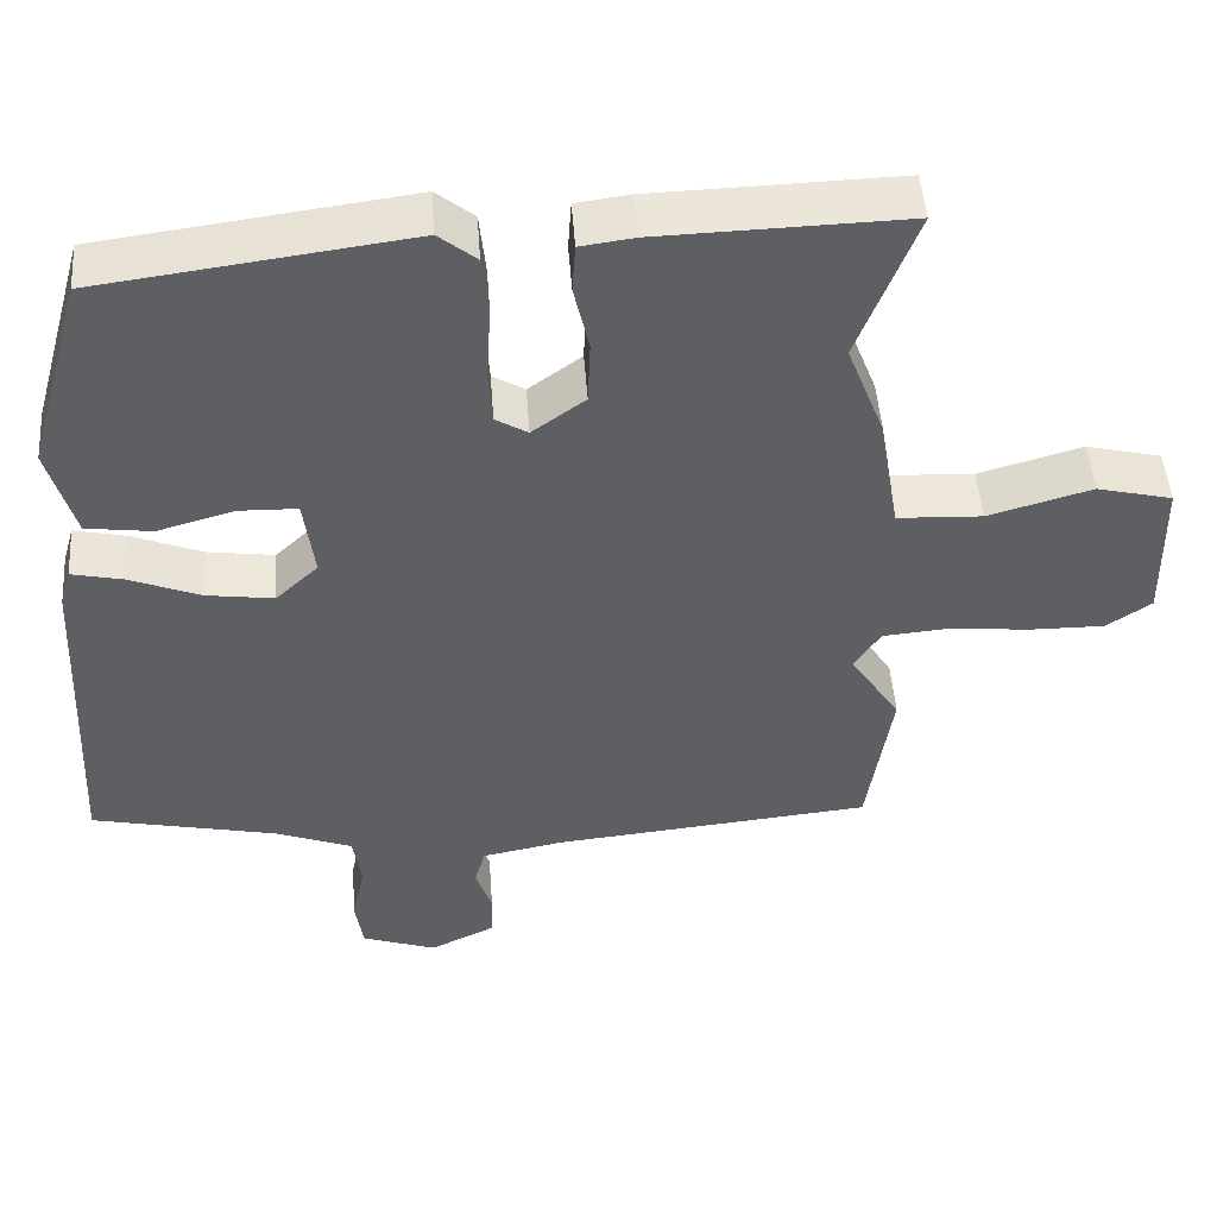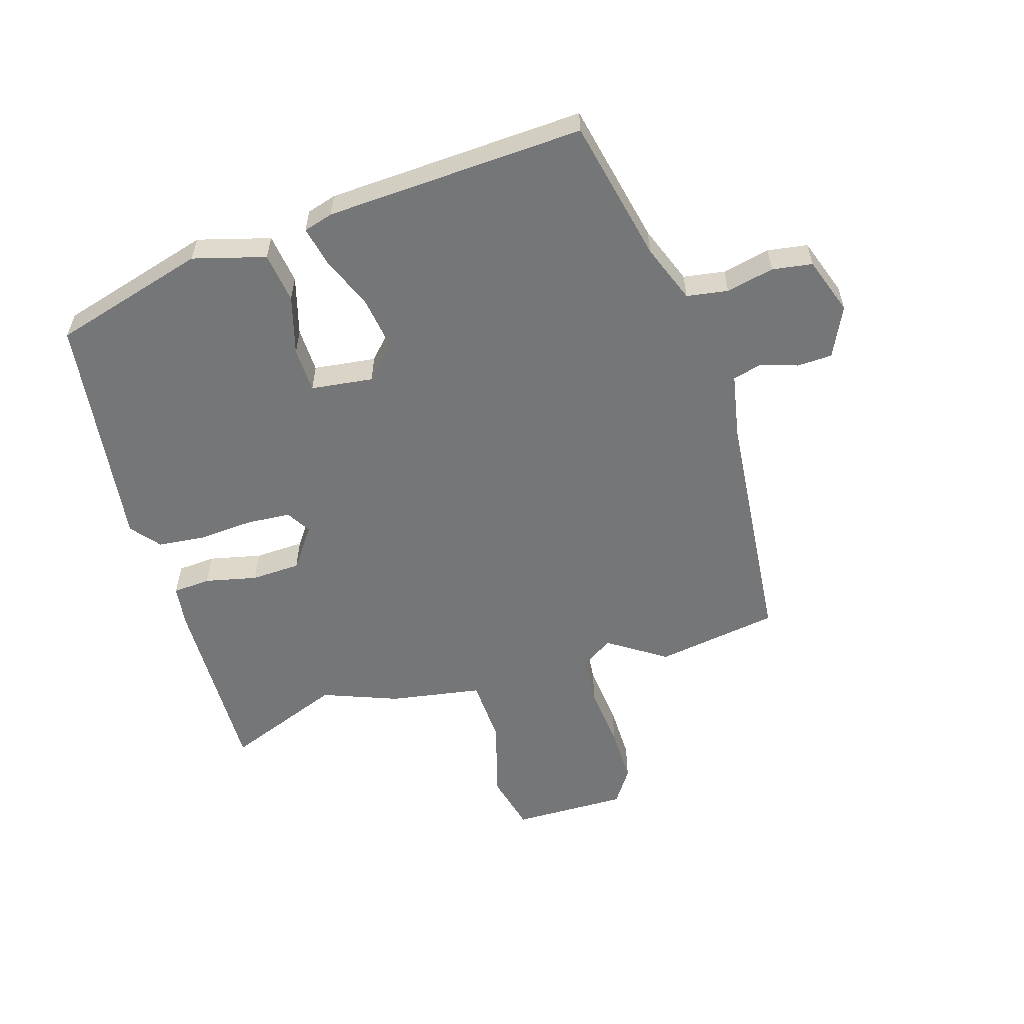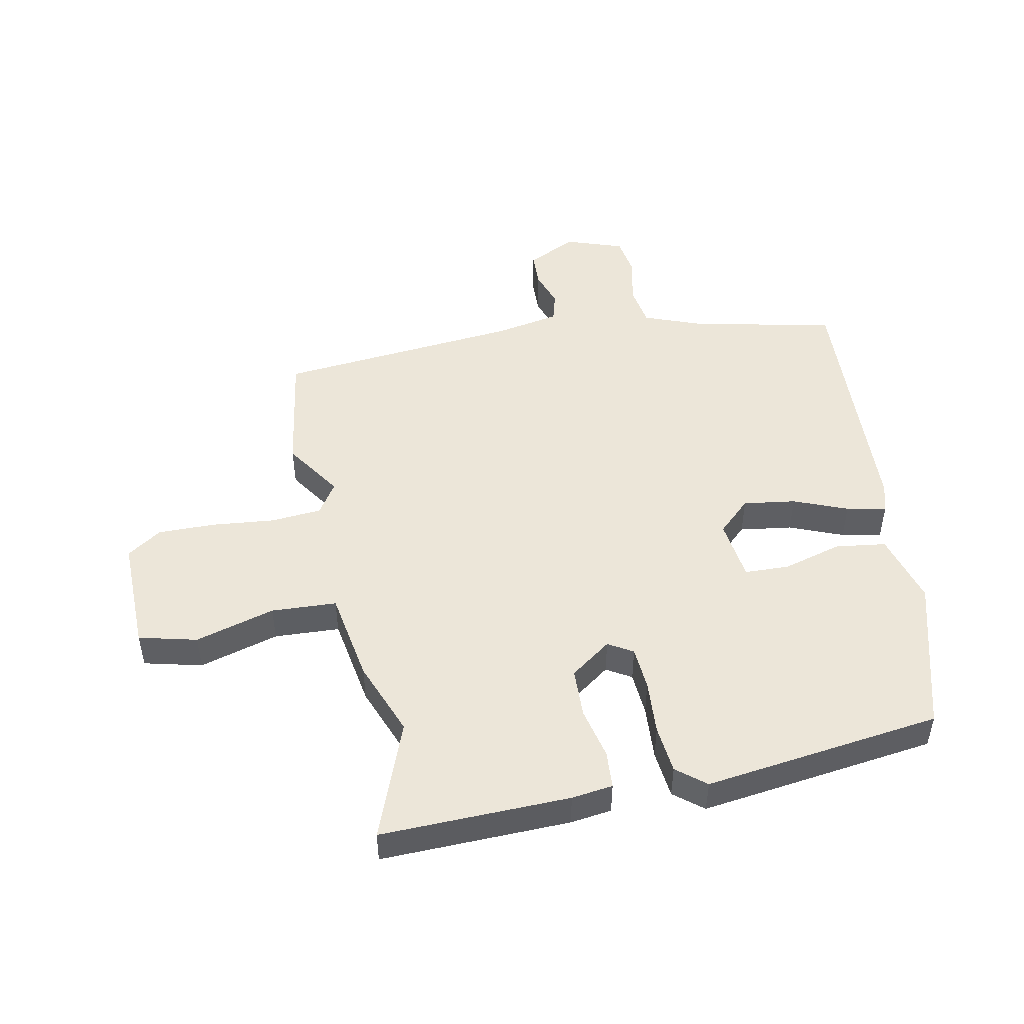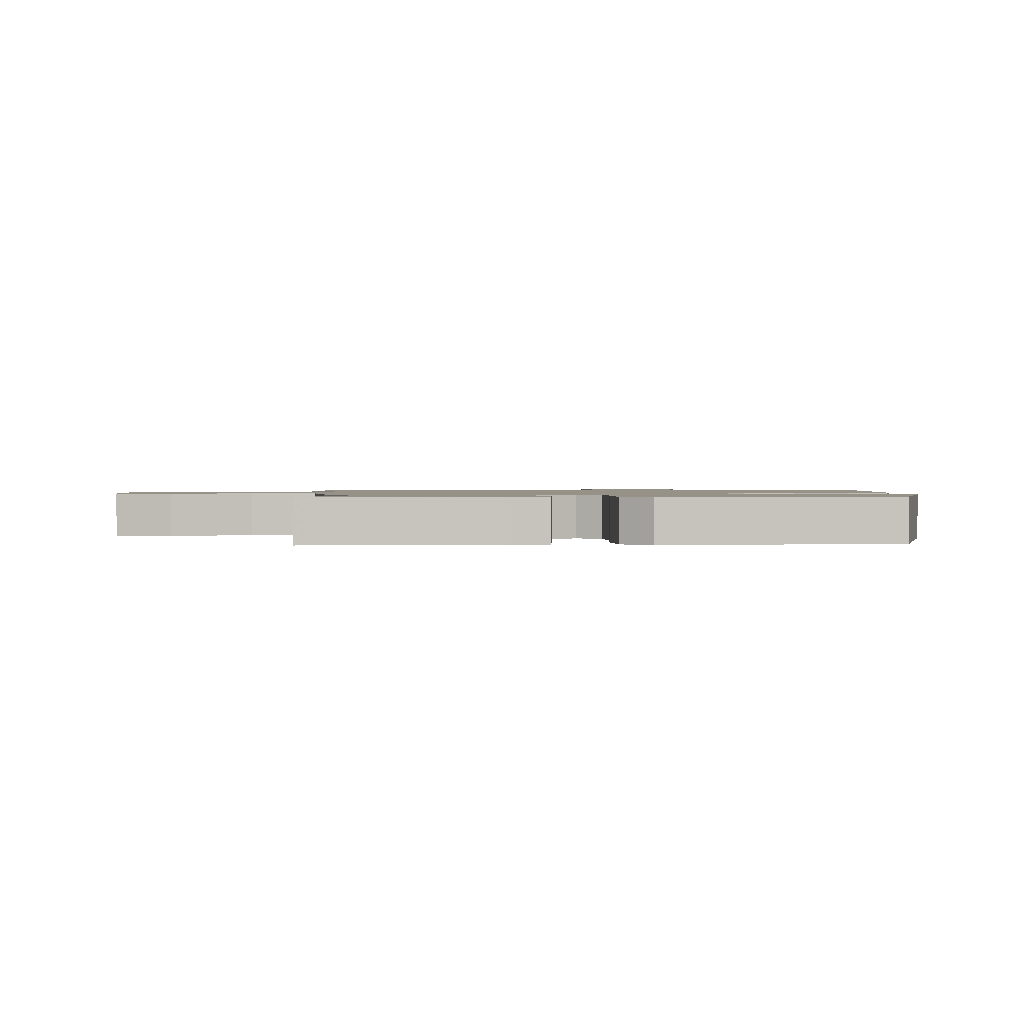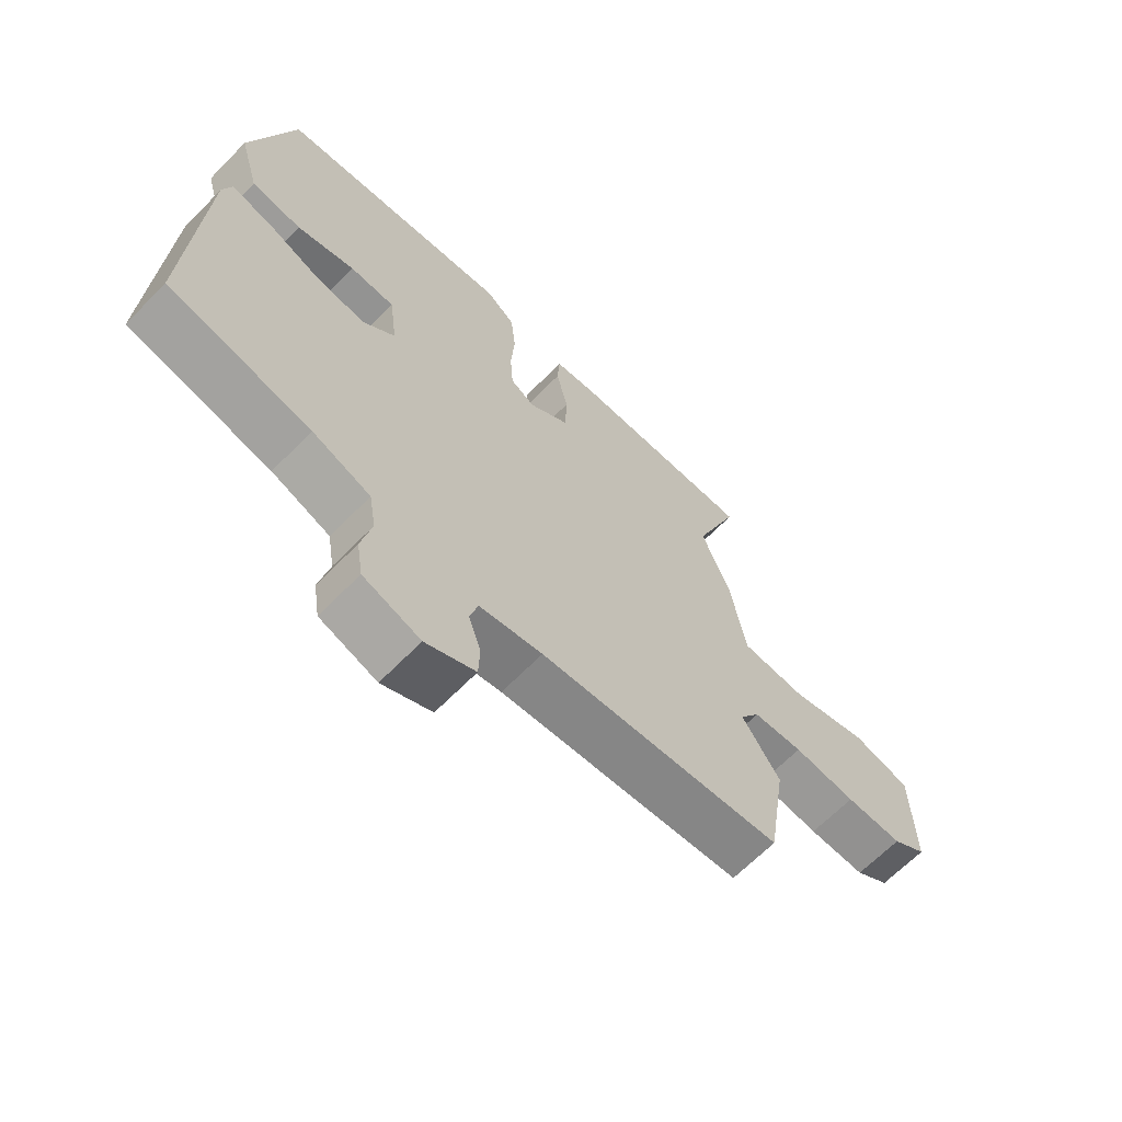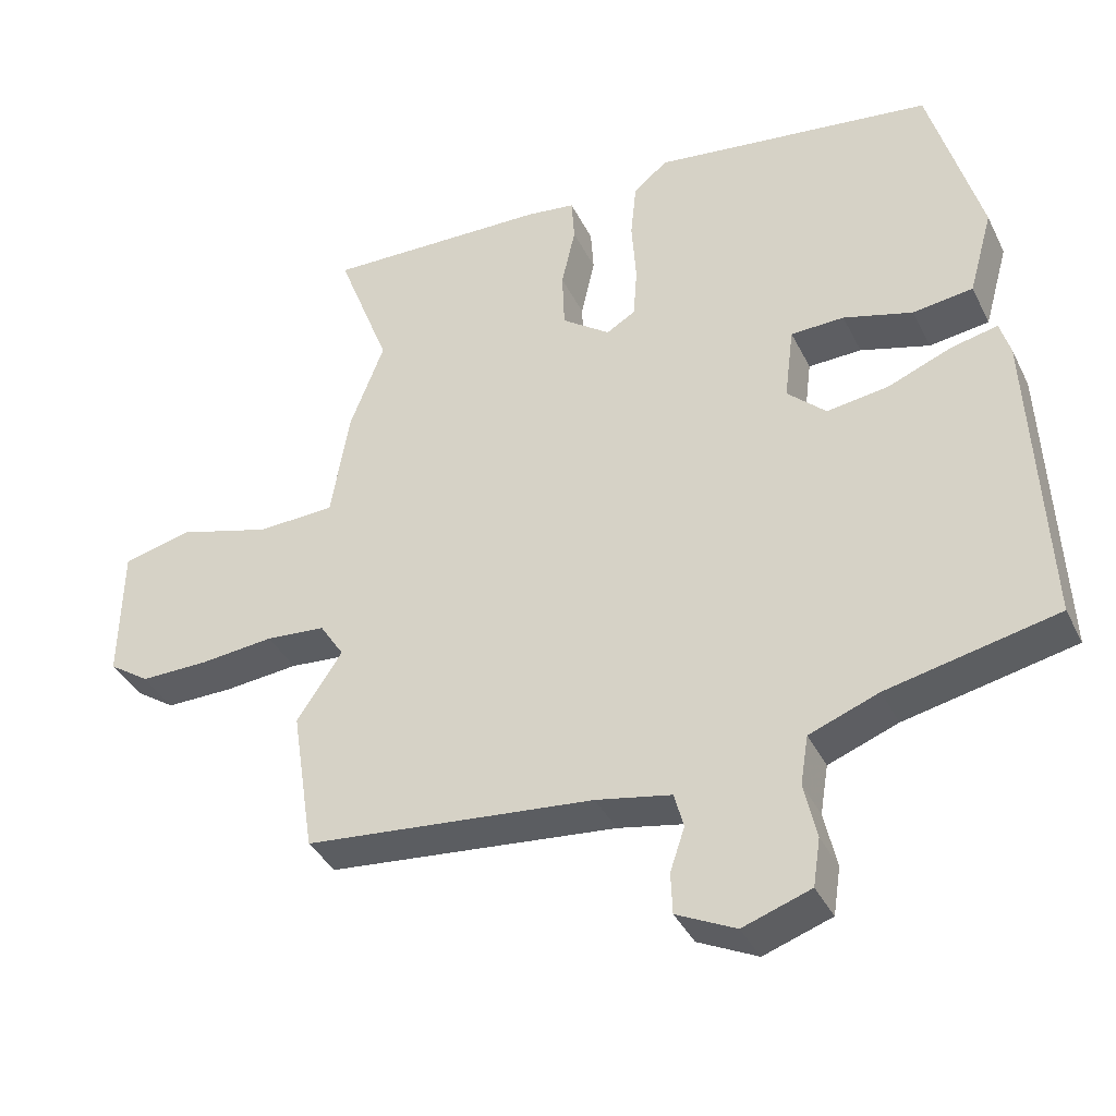
<metadata>
{"format":"obj","ext":"obj","renderer":"f3d","projection":"perspective","resolution":1024,"background":"white","views":[{"elev":48.4,"azim":175.9,"up":"+Z"},{"elev":-56.8,"azim":107.1,"up":"+Y"},{"elev":48.7,"azim":-11.2,"up":"+Y"},{"elev":1.2,"azim":-1.8,"up":"+Y"},{"elev":-65.7,"azim":135.6,"up":"+Z"},{"elev":-38.1,"azim":24.1,"up":"+Z"}]}
</metadata>
<code>
v -0.429 0.07 0.314
v -0.502 0.07 0.505
v -0.195 0.07 0.497
v -0.128 0.07 0.488
v -0.124 0.07 0.427
v -0.143 0.07 0.343
v -0.14 0.07 0.263
v -0.074 0.07 0.215
v -0.034 0.07 0.239
v -0.029 0.07 0.31
v -0.035 0.07 0.398
v -0.027 0.07 0.476
v 0.02 0.07 0.514
v 0.405 0.07 0.463
v 0.475 0.07 0.214
v 0.442 0.07 0.097
v 0.36 0.07 0.086
v 0.265 0.07 0.113
v 0.192 0.07 0.111
v 0.179 0.07 0.01
v 0.232 0.07 -0.04
v 0.317 0.07 -0.028
v 0.404 0.07 0.007
v 0.468 0.07 0.021
v 0.482 0.07 -0.027
v 0.502 0.07 -0.446
v 0.27 0.07 -0.496
v 0.175 0.07 -0.532
v 0.164 0.07 -0.599
v 0.181 0.07 -0.676
v 0.171 0.07 -0.741
v 0.078 0.07 -0.773
v -0.003 0.07 -0.734
v -0.005 0.07 -0.677
v 0.015 0.07 -0.618
v 0.002 0.07 -0.57
v -0.101 0.07 -0.55
v -0.498 0.07 -0.511
v -0.529 0.07 -0.312
v -0.467 0.07 -0.219
v -0.5 0.07 -0.168
v -0.582 0.07 -0.161
v -0.684 0.07 -0.171
v -0.777 0.07 -0.172
v -0.833 0.07 -0.134
v -0.83 0.07 0.052
v -0.736 0.07 0.075
v -0.607 0.07 0.038
v -0.501 0.07 0.043
v -0.476 0.07 0.192
v -0.429 0 0.314
v -0.502 0 0.505
v -0.195 0 0.497
v -0.128 0 0.488
v -0.124 0 0.427
v -0.143 0 0.343
v -0.14 0 0.263
v -0.074 0 0.215
v -0.034 0 0.239
v -0.029 0 0.31
v -0.035 0 0.398
v -0.027 0 0.476
v 0.02 0 0.514
v 0.405 0 0.463
v 0.475 0 0.214
v 0.442 0 0.097
v 0.36 0 0.086
v 0.265 0 0.113
v 0.192 0 0.111
v 0.179 0 0.01
v 0.232 0 -0.04
v 0.317 0 -0.028
v 0.404 0 0.007
v 0.468 0 0.021
v 0.482 0 -0.027
v 0.502 0 -0.446
v 0.27 0 -0.496
v 0.175 0 -0.532
v 0.164 0 -0.599
v 0.181 0 -0.676
v 0.171 0 -0.741
v 0.078 0 -0.773
v -0.003 0 -0.734
v -0.005 0 -0.677
v 0.015 0 -0.618
v 0.002 0 -0.57
v -0.101 0 -0.55
v -0.498 0 -0.511
v -0.529 0 -0.312
v -0.467 0 -0.219
v -0.5 0 -0.168
v -0.582 0 -0.161
v -0.684 0 -0.171
v -0.777 0 -0.172
v -0.833 0 -0.134
v -0.83 0 0.052
v -0.736 0 0.075
v -0.607 0 0.038
v -0.501 0 0.043
v -0.476 0 0.192
f 49 50 1
f 46 47 48
f 45 46 48
f 44 45 48
f 43 44 48
f 42 43 48
f 41 42 48 49
f 40 41 49 1
f 37 38 39 40
f 36 37 40 1
f 33 34 35
f 32 33 35
f 31 32 35
f 30 31 35
f 29 30 35
f 28 29 35 36
f 36 1 2
f 28 36 2
f 27 28 2
f 25 26 27
f 24 25 27
f 23 24 27
f 22 23 27
f 21 22 27
f 20 21 27 2
f 16 17 18
f 15 16 18
f 14 15 18
f 13 14 18
f 12 13 18
f 11 12 18
f 10 11 18
f 9 10 18 19
f 8 9 19 20
f 4 5 6
f 3 4 6
f 2 3 6
f 2 6 7
f 2 7 8 20
f 51 100 99
f 98 97 96
f 98 96 95
f 98 95 94
f 98 94 93
f 98 93 92
f 99 98 92 91
f 51 99 91 90
f 90 89 88 87
f 51 90 87 86
f 85 84 83
f 85 83 82
f 85 82 81
f 85 81 80
f 85 80 79
f 86 85 79 78
f 52 51 86
f 52 86 78
f 52 78 77
f 77 76 75
f 77 75 74
f 77 74 73
f 77 73 72
f 77 72 71
f 52 77 71 70
f 68 67 66
f 68 66 65
f 68 65 64
f 68 64 63
f 68 63 62
f 68 62 61
f 68 61 60
f 69 68 60 59
f 70 69 59 58
f 56 55 54
f 56 54 53
f 56 53 52
f 57 56 52
f 70 58 57 52
f 1 51 52 2
f 2 52 53 3
f 3 53 54 4
f 4 54 55 5
f 5 55 56 6
f 6 56 57 7
f 7 57 58 8
f 8 58 59 9
f 9 59 60 10
f 10 60 61 11
f 11 61 62 12
f 12 62 63 13
f 13 63 64 14
f 14 64 65 15
f 15 65 66 16
f 16 66 67 17
f 17 67 68 18
f 18 68 69 19
f 19 69 70 20
f 20 70 71 21
f 21 71 72 22
f 22 72 73 23
f 23 73 74 24
f 24 74 75 25
f 25 75 76 26
f 26 76 77 27
f 27 77 78 28
f 28 78 79 29
f 29 79 80 30
f 30 80 81 31
f 31 81 82 32
f 32 82 83 33
f 33 83 84 34
f 34 84 85 35
f 35 85 86 36
f 36 86 87 37
f 37 87 88 38
f 38 88 89 39
f 39 89 90 40
f 40 90 91 41
f 41 91 92 42
f 42 92 93 43
f 43 93 94 44
f 44 94 95 45
f 45 95 96 46
f 46 96 97 47
f 47 97 98 48
f 48 98 99 49
f 49 99 100 50
f 50 100 51 1

</code>
